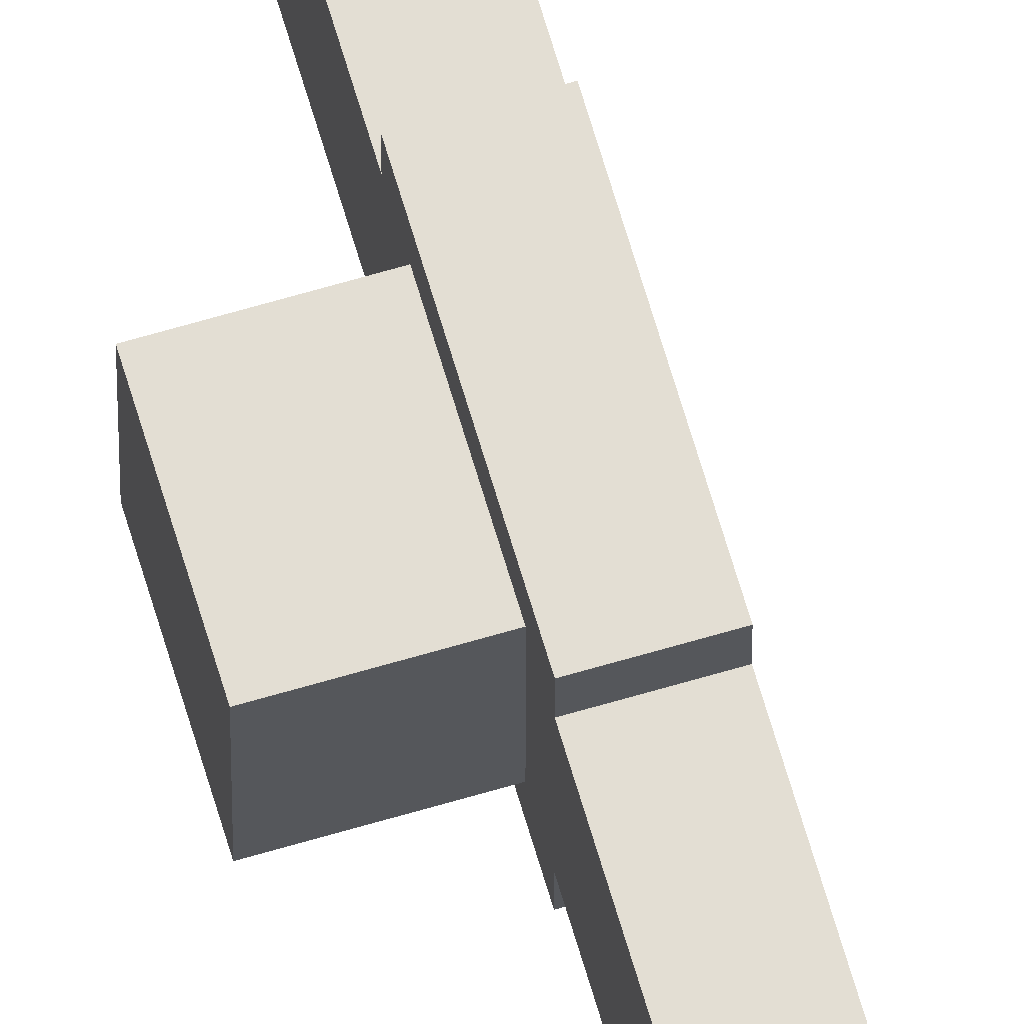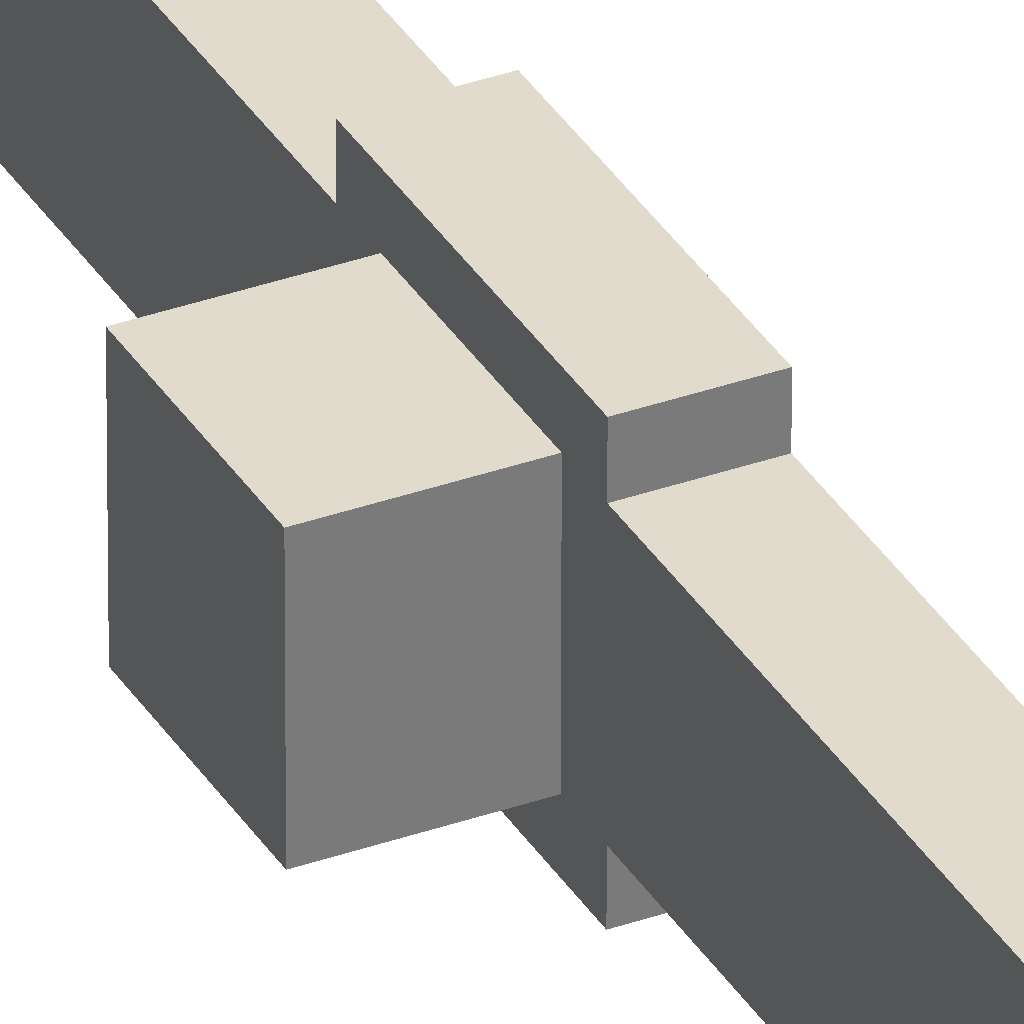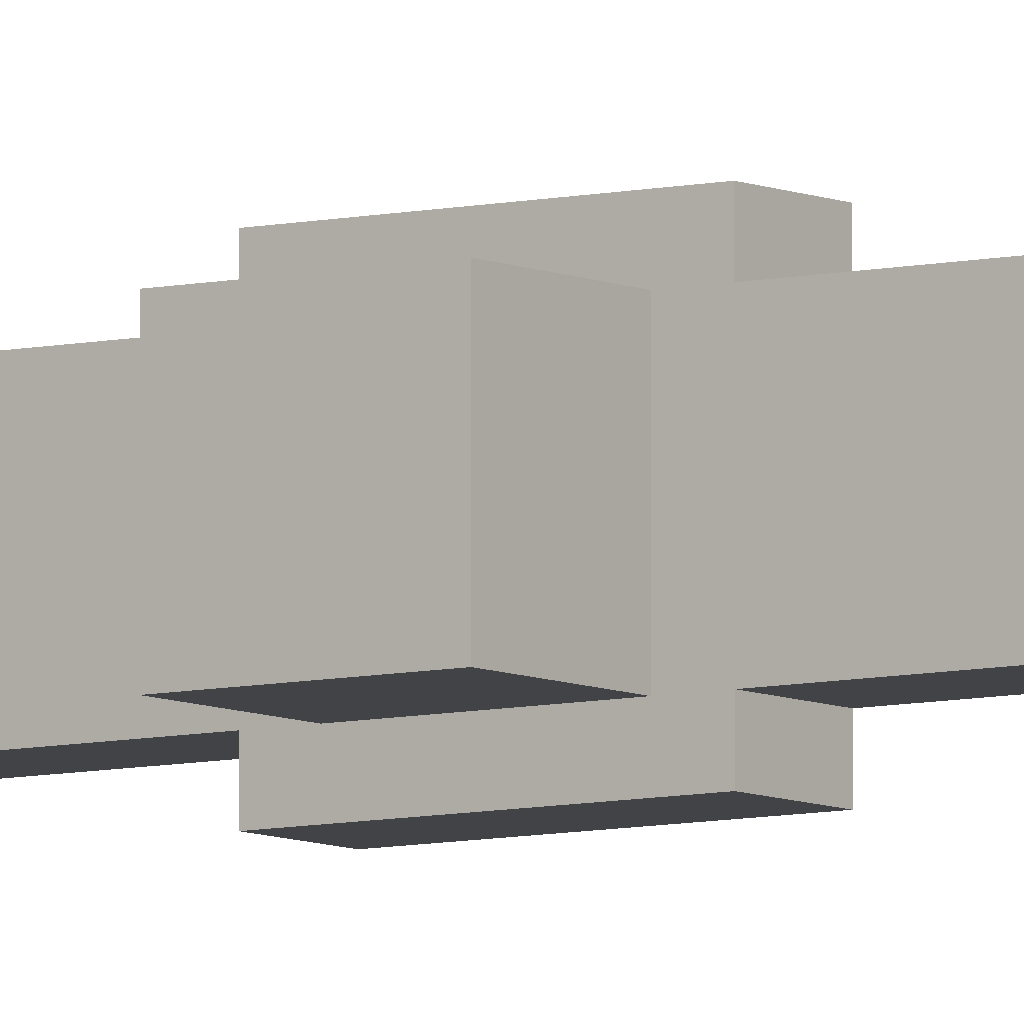
<metadata>
{"format":"obj","ext":"obj","renderer":"f3d","projection":"perspective","resolution":1024,"background":"white","views":[{"elev":67.3,"azim":-16.4,"up":"+Y"},{"elev":33.3,"azim":-26.3,"up":"+Y"},{"elev":-7.0,"azim":-54.2,"up":"+Y"}]}
</metadata>
<code>
o cube.013
v -1.062 0.1875 -4.312
v -1.062 0.1875 -4.688
v -1.062 -0.1875 -4.312
v -1.062 -0.1875 -4.688
v -1.188 0.1875 -4.688
v -1.188 0.1875 -4.312
v -1.188 -0.1875 -4.688
v -1.188 -0.1875 -4.312
v -1 0.125 4.625
v -1 0.125 4.375
v -1 -0.125 4.625
v -1 -0.125 4.375
v -1.25 0.125 4.375
v -1.25 0.125 4.625
v -1.25 -0.125 4.375
v -1.25 -0.125 4.625
v -1.062 0.1875 4.688
v -1.062 0.1875 4.312
v -1.062 -0.1875 4.688
v -1.062 -0.1875 4.312
v -1.188 0.1875 4.312
v -1.188 0.1875 4.688
v -1.188 -0.1875 4.312
v -1.188 -0.1875 4.688
v -1.062 0.125 4.312
v -1.062 0.125 2.438
v -1.062 -0.125 4.312
v -1.062 -0.125 2.438
v -1.188 0.125 2.438
v -1.188 0.125 4.312
v -1.188 -0.125 2.438
v -1.188 -0.125 4.312
v -1 0.125 2.375
v -1 0.125 2.125
v -1 -0.125 2.375
v -1 -0.125 2.125
v -1.25 0.125 2.125
v -1.25 0.125 2.375
v -1.25 -0.125 2.125
v -1.25 -0.125 2.375
v -1.125 0.125 0.125
v -1.125 0.125 -0.125
v -1.125 -0.125 0.125
v -1.125 -0.125 -0.125
v -1.375 0.125 -0.125
v -1.375 0.125 0.125
v -1.375 -0.125 -0.125
v -1.375 -0.125 0.125
v -1.062 0.1875 2.438
v -1.062 0.1875 2.062
v -1.062 -0.1875 2.438
v -1.062 -0.1875 2.062
v -1.188 0.1875 2.062
v -1.188 0.1875 2.438
v -1.188 -0.1875 2.062
v -1.188 -0.1875 2.438
v -1.062 0.1875 0.1875
v -1.062 0.1875 -0.1875
v -1.062 -0.1875 0.1875
v -1.062 -0.1875 -0.1875
v -1.188 0.1875 -0.1875
v -1.188 0.1875 0.1875
v -1.188 -0.1875 -0.1875
v -1.188 -0.1875 0.1875
v -1.062 0.125 2.062
v -1.062 0.125 0.1875
v -1.062 -0.125 2.062
v -1.062 -0.125 0.1875
v -1.188 0.125 0.1875
v -1.188 0.125 2.062
v -1.188 -0.125 0.1875
v -1.188 -0.125 2.062
v -1.062 0.125 -0.1875
v -1.062 0.125 -2.062
v -1.062 -0.125 -0.1875
v -1.062 -0.125 -2.062
v -1.188 0.125 -2.062
v -1.188 0.125 -0.1875
v -1.188 -0.125 -2.062
v -1.188 -0.125 -0.1875
v -0.9437 0.125 -2.125
v -0.9437 0.125 -2.375
v -0.9437 -0.125 -2.125
v -0.9437 -0.125 -2.375
v -1.194 0.125 -2.375
v -1.194 0.125 -2.125
v -1.194 -0.125 -2.375
v -1.194 -0.125 -2.125
v -1.062 0.1875 -2.062
v -1.062 0.1875 -2.438
v -1.062 -0.1875 -2.062
v -1.062 -0.1875 -2.438
v -1.188 0.1875 -2.438
v -1.188 0.1875 -2.062
v -1.188 -0.1875 -2.438
v -1.188 -0.1875 -2.062
v -1.062 0.125 -2.438
v -1.062 0.125 -4.312
v -1.062 -0.125 -2.438
v -1.062 -0.125 -4.312
v -1.188 0.125 -4.312
v -1.188 0.125 -2.438
v -1.188 -0.125 -4.312
v -1.188 -0.125 -2.438
v -0.9437 0.125 -4.375
v -0.9437 0.125 -4.625
v -0.9437 -0.125 -4.375
v -0.9437 -0.125 -4.625
v -1.194 0.125 -4.625
v -1.194 0.125 -4.375
v -1.194 -0.125 -4.625
v -1.194 -0.125 -4.375
f 4 7 5 2
f 3 4 2 1
f 8 3 1 6
f 7 8 6 5
f 6 1 2 5
f 7 4 3 8
f 12 15 13 10
f 11 12 10 9
f 16 11 9 14
f 15 16 14 13
f 14 9 10 13
f 15 12 11 16
f 20 23 21 18
f 19 20 18 17
f 24 19 17 22
f 23 24 22 21
f 22 17 18 21
f 23 20 19 24
f 28 31 29 26
f 27 28 26 25
f 32 27 25 30
f 31 32 30 29
f 30 25 26 29
f 31 28 27 32
f 36 39 37 34
f 35 36 34 33
f 40 35 33 38
f 39 40 38 37
f 38 33 34 37
f 39 36 35 40
f 44 47 45 42
f 43 44 42 41
f 48 43 41 46
f 47 48 46 45
f 46 41 42 45
f 47 44 43 48
f 52 55 53 50
f 51 52 50 49
f 56 51 49 54
f 55 56 54 53
f 54 49 50 53
f 55 52 51 56
f 60 63 61 58
f 59 60 58 57
f 64 59 57 62
f 63 64 62 61
f 62 57 58 61
f 63 60 59 64
f 68 71 69 66
f 67 68 66 65
f 72 67 65 70
f 71 72 70 69
f 70 65 66 69
f 71 68 67 72
f 76 79 77 74
f 75 76 74 73
f 80 75 73 78
f 79 80 78 77
f 78 73 74 77
f 79 76 75 80
f 84 87 85 82
f 83 84 82 81
f 88 83 81 86
f 87 88 86 85
f 86 81 82 85
f 87 84 83 88
f 92 95 93 90
f 91 92 90 89
f 96 91 89 94
f 95 96 94 93
f 94 89 90 93
f 95 92 91 96
f 100 103 101 98
f 99 100 98 97
f 104 99 97 102
f 103 104 102 101
f 102 97 98 101
f 103 100 99 104
f 108 111 109 106
f 107 108 106 105
f 112 107 105 110
f 111 112 110 109
f 110 105 106 109
f 111 108 107 112

</code>
